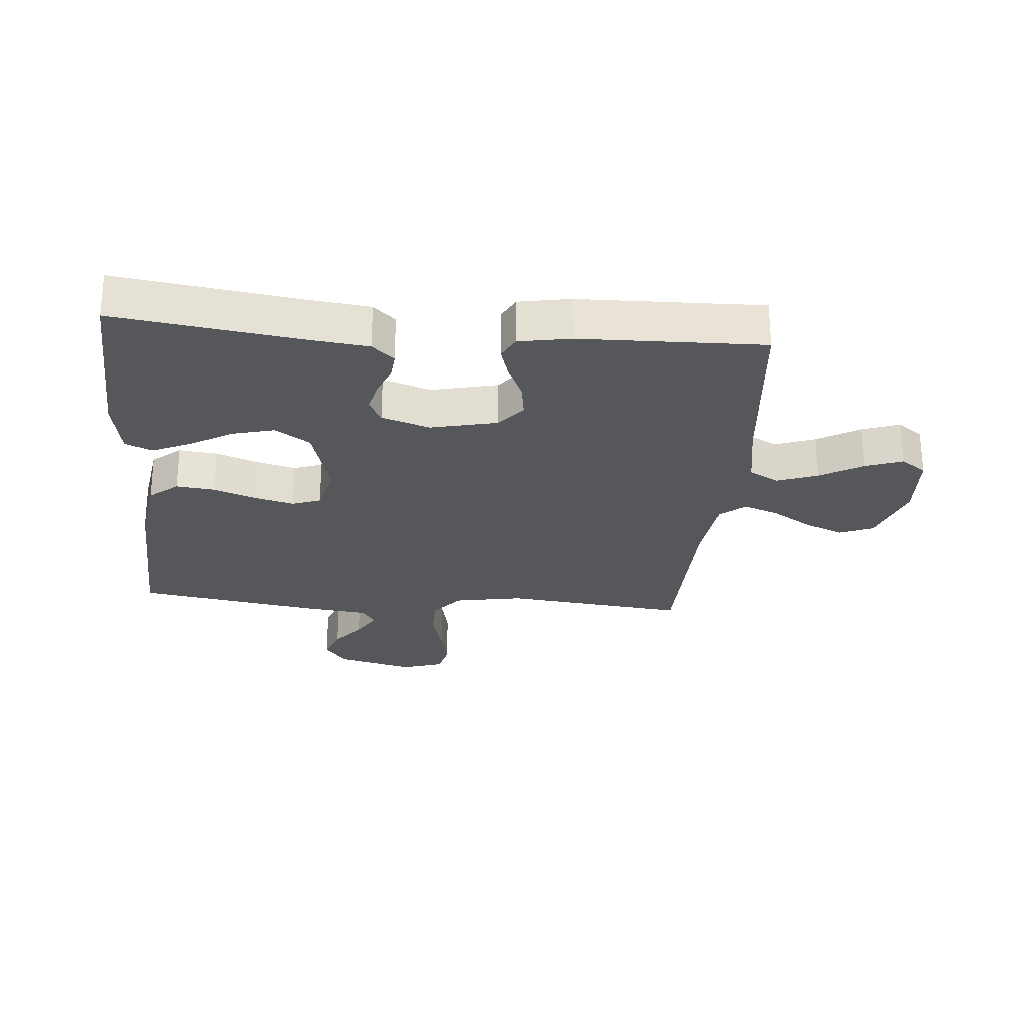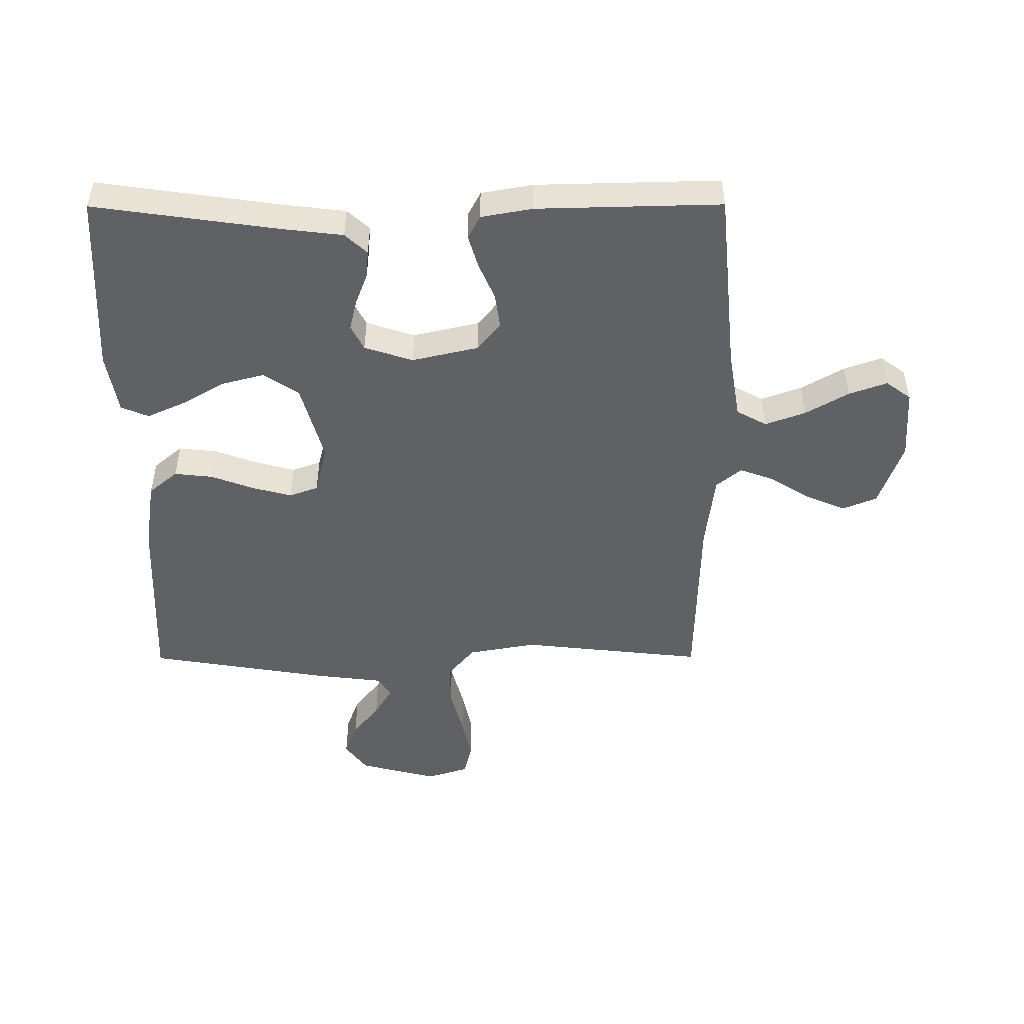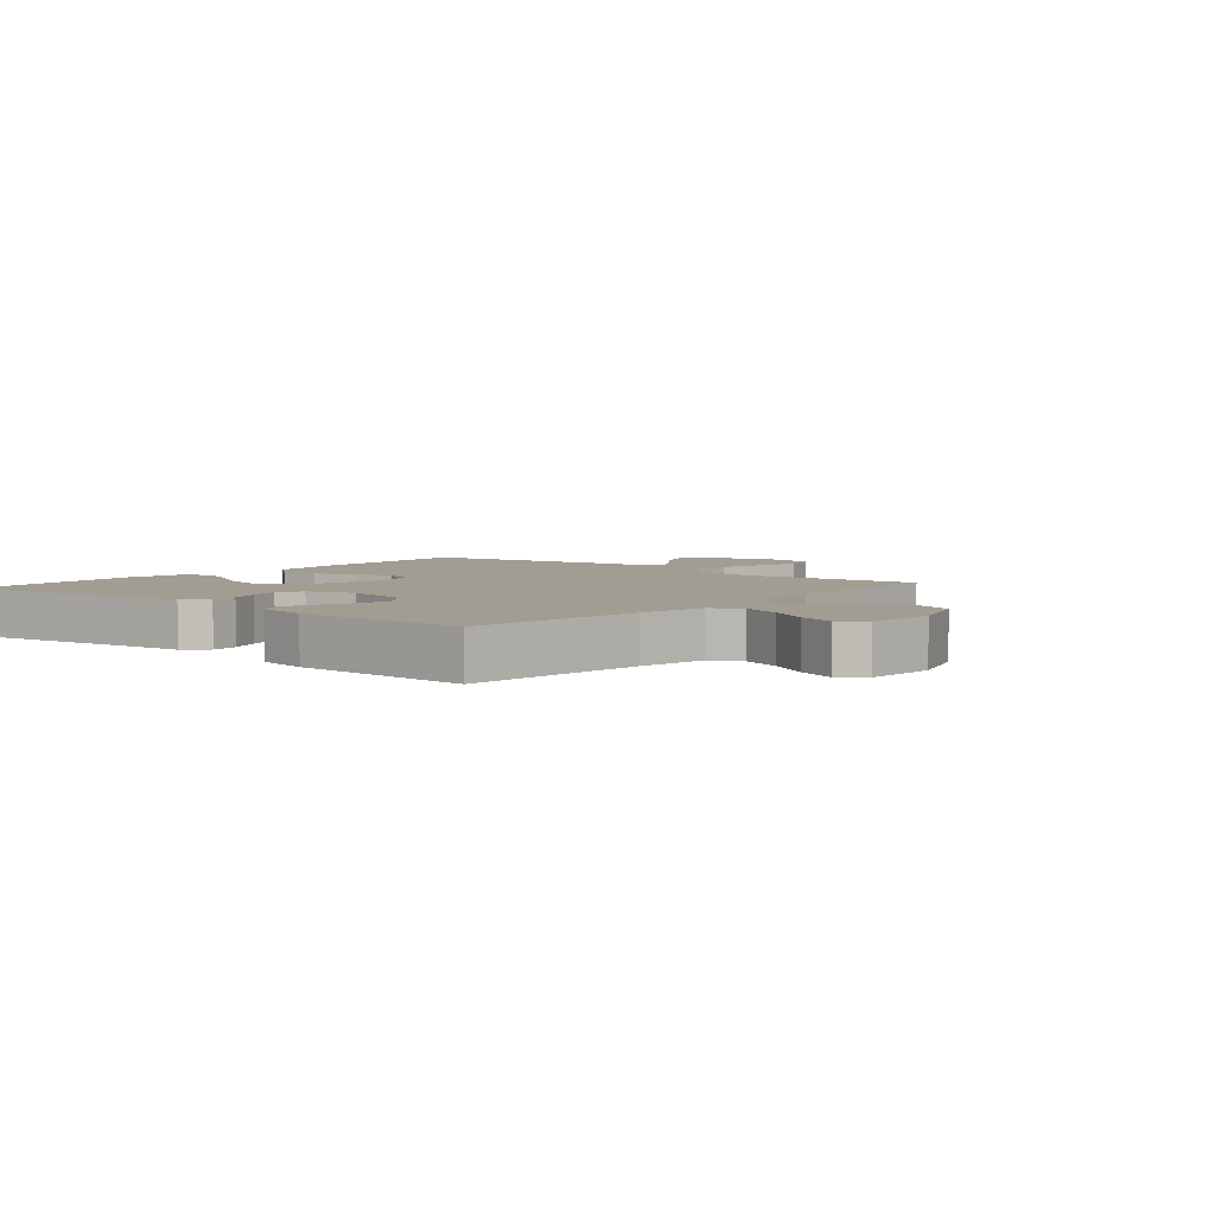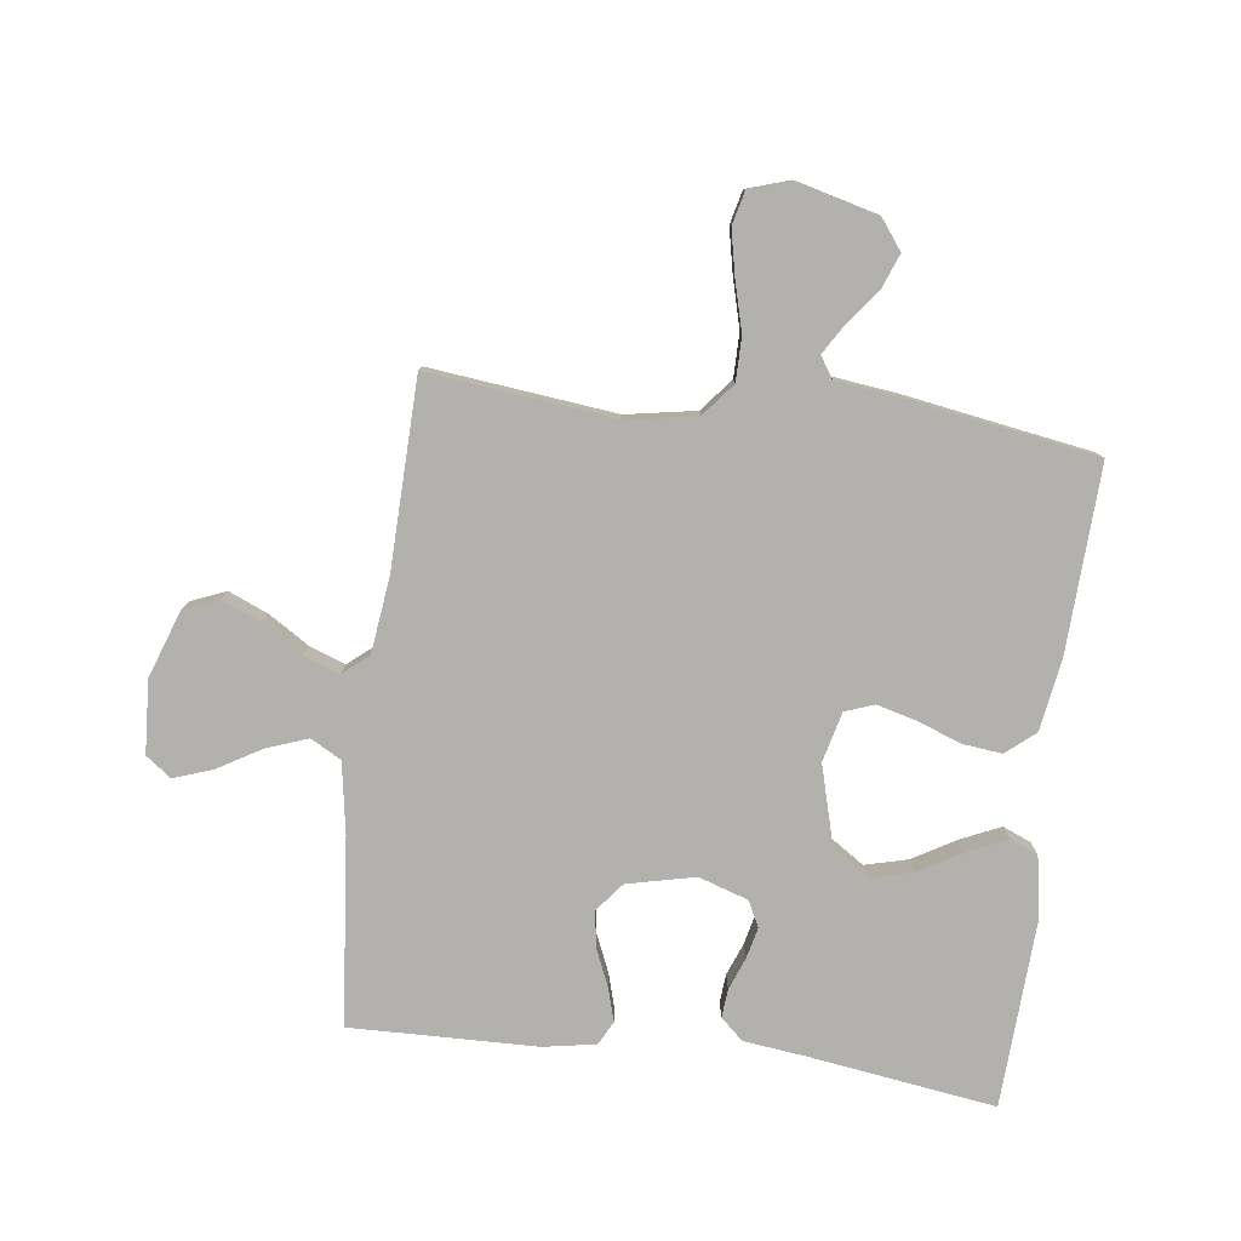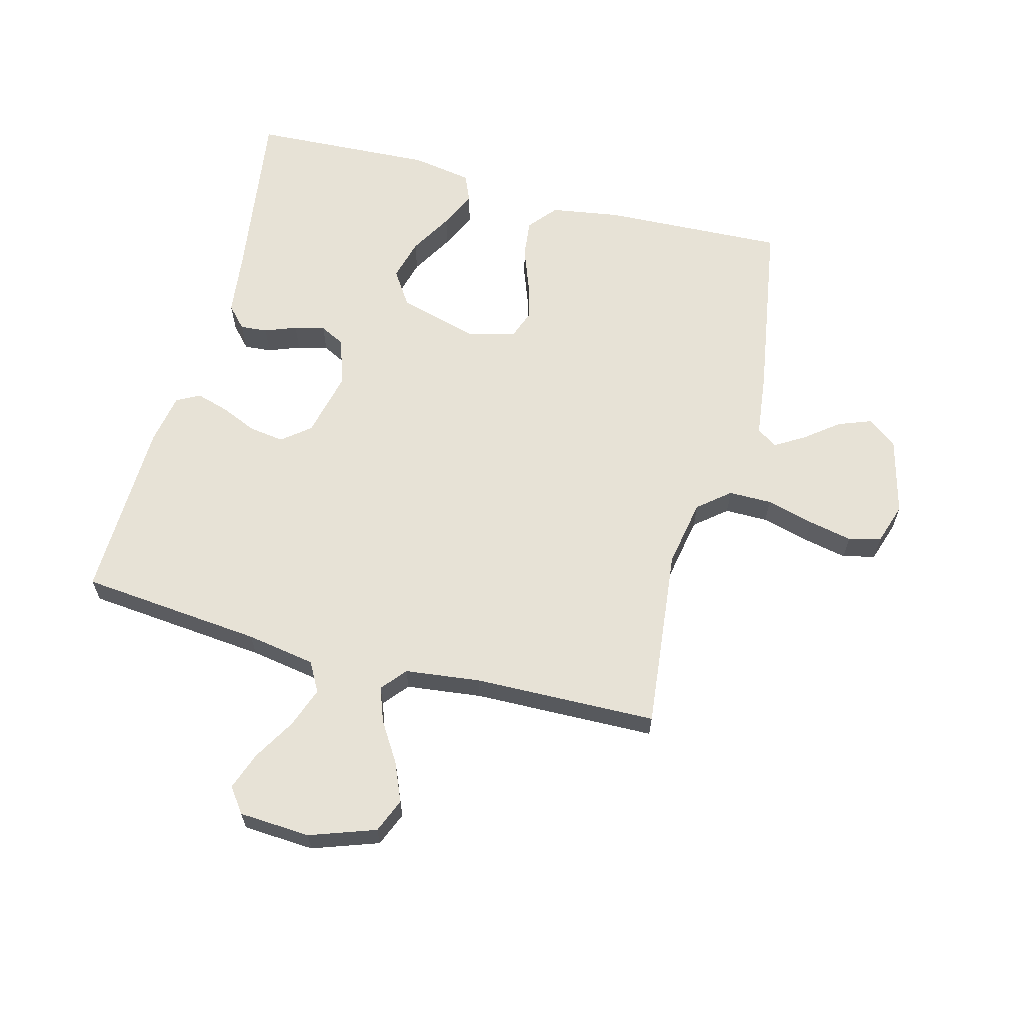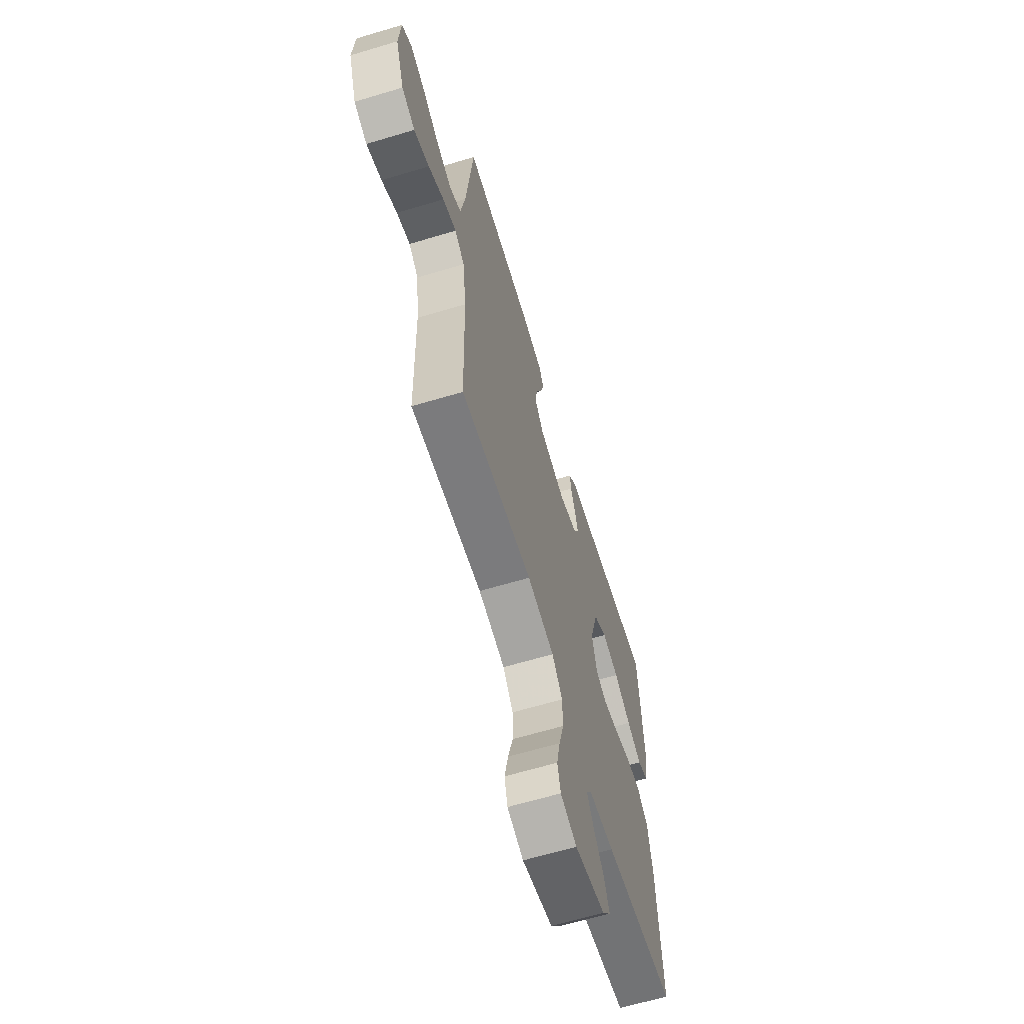
<metadata>
{"format":"obj","ext":"obj","renderer":"f3d","projection":"perspective","resolution":1024,"background":"white","views":[{"elev":-26.4,"azim":-4.8,"up":"+Y"},{"elev":-49.0,"azim":0.2,"up":"+Y"},{"elev":4.6,"azim":40.2,"up":"+Y"},{"elev":-79.2,"azim":172.7,"up":"+Y"},{"elev":62.9,"azim":104.8,"up":"+Y"},{"elev":-64.4,"azim":106.8,"up":"+Z"}]}
</metadata>
<code>
v 0.5 0.07 -0.5
v 0.2 0.07 -0.467
v 0.088 0.07 -0.487
v 0.045 0.07 -0.539
v 0.045 0.07 -0.61
v 0.066 0.07 -0.688
v 0.081 0.07 -0.76
v 0.068 0.07 -0.813
v 0 0.07 -0.835
v -0.128 0.07 -0.802
v -0.164 0.07 -0.754
v -0.143 0.07 -0.699
v -0.1 0.07 -0.644
v -0.071 0.07 -0.596
v -0.093 0.07 -0.562
v -0.2 0.07 -0.549
v -0.5 0.07 -0.5
v -0.487 0.07 -0.2
v -0.469 0.07 -0.086
v -0.422 0.07 -0.047
v -0.359 0.07 -0.054
v -0.289 0.07 -0.08
v -0.225 0.07 -0.097
v -0.178 0.07 -0.08
v -0.158 0.07 0
v -0.194 0.07 0.13
v -0.251 0.07 0.168
v -0.32 0.07 0.15
v -0.391 0.07 0.109
v -0.453 0.07 0.081
v -0.498 0.07 0.1
v -0.515 0.07 0.2
v -0.5 0.07 0.5
v -0.2 0.07 0.457
v -0.1 0.07 0.445
v -0.064 0.07 0.412
v -0.068 0.07 0.367
v -0.088 0.07 0.315
v -0.1 0.07 0.265
v -0.079 0.07 0.224
v 0 0.07 0.198
v 0.109 0.07 0.223
v 0.146 0.07 0.269
v 0.138 0.07 0.326
v 0.112 0.07 0.386
v 0.096 0.07 0.44
v 0.116 0.07 0.478
v 0.2 0.07 0.493
v 0.5 0.07 0.5
v 0.529 0.07 0.2
v 0.548 0.07 0.087
v 0.597 0.07 0.06
v 0.663 0.07 0.084
v 0.733 0.07 0.125
v 0.795 0.07 0.147
v 0.836 0.07 0.117
v 0.843 0.07 0
v 0.805 0.07 -0.108
v 0.749 0.07 -0.131
v 0.685 0.07 -0.104
v 0.62 0.07 -0.063
v 0.563 0.07 -0.042
v 0.522 0.07 -0.076
v 0.507 0.07 -0.2
v 0.5 0 -0.5
v 0.2 0 -0.467
v 0.088 0 -0.487
v 0.045 0 -0.539
v 0.045 0 -0.61
v 0.066 0 -0.688
v 0.081 0 -0.76
v 0.068 0 -0.813
v 0 0 -0.835
v -0.128 0 -0.802
v -0.164 0 -0.754
v -0.143 0 -0.699
v -0.1 0 -0.644
v -0.071 0 -0.596
v -0.093 0 -0.562
v -0.2 0 -0.549
v -0.5 0 -0.5
v -0.487 0 -0.2
v -0.469 0 -0.086
v -0.422 0 -0.047
v -0.359 0 -0.054
v -0.289 0 -0.08
v -0.225 0 -0.097
v -0.178 0 -0.08
v -0.158 0 0
v -0.194 0 0.13
v -0.251 0 0.168
v -0.32 0 0.15
v -0.391 0 0.109
v -0.453 0 0.081
v -0.498 0 0.1
v -0.515 0 0.2
v -0.5 0 0.5
v -0.2 0 0.457
v -0.1 0 0.445
v -0.064 0 0.412
v -0.068 0 0.367
v -0.088 0 0.315
v -0.1 0 0.265
v -0.079 0 0.224
v 0 0 0.198
v 0.109 0 0.223
v 0.146 0 0.269
v 0.138 0 0.326
v 0.112 0 0.386
v 0.096 0 0.44
v 0.116 0 0.478
v 0.2 0 0.493
v 0.5 0 0.5
v 0.529 0 0.2
v 0.548 0 0.087
v 0.597 0 0.06
v 0.663 0 0.084
v 0.733 0 0.125
v 0.795 0 0.147
v 0.836 0 0.117
v 0.843 0 0
v 0.805 0 -0.108
v 0.749 0 -0.131
v 0.685 0 -0.104
v 0.62 0 -0.063
v 0.563 0 -0.042
v 0.522 0 -0.076
v 0.507 0 -0.2
f 59 60 61
f 58 59 61
f 57 58 61
f 56 57 61
f 55 56 61
f 54 55 61
f 53 54 61
f 52 53 61 62
f 51 52 62 63
f 48 49 50
f 47 48 50
f 46 47 50
f 45 46 50
f 44 45 50
f 50 51 63
f 44 50 63
f 43 44 63
f 36 37 38
f 35 36 38
f 34 35 38
f 33 34 38
f 32 33 38
f 31 32 38
f 30 31 38
f 29 30 38
f 28 29 38
f 27 28 38 39
f 26 27 39 40
f 20 21 22
f 19 20 22
f 18 19 22
f 17 18 22
f 16 17 22
f 15 16 22
f 14 15 22 23
f 11 12 13
f 10 11 13
f 9 10 13
f 8 9 13
f 7 8 13
f 6 7 13
f 5 6 13
f 4 5 13 14
f 14 23 24
f 4 14 24
f 3 4 24
f 64 1 2
f 64 2 3
f 63 64 3
f 43 63 3
f 42 43 3
f 3 24 25
f 42 3 25
f 41 42 25
f 25 26 40 41
f 125 124 123
f 125 123 122
f 125 122 121
f 125 121 120
f 125 120 119
f 125 119 118
f 125 118 117
f 126 125 117 116
f 127 126 116 115
f 114 113 112
f 114 112 111
f 114 111 110
f 114 110 109
f 114 109 108
f 127 115 114
f 127 114 108
f 127 108 107
f 102 101 100
f 102 100 99
f 102 99 98
f 102 98 97
f 102 97 96
f 102 96 95
f 102 95 94
f 102 94 93
f 102 93 92
f 103 102 92 91
f 104 103 91 90
f 86 85 84
f 86 84 83
f 86 83 82
f 86 82 81
f 86 81 80
f 86 80 79
f 87 86 79 78
f 77 76 75
f 77 75 74
f 77 74 73
f 77 73 72
f 77 72 71
f 77 71 70
f 77 70 69
f 78 77 69 68
f 88 87 78
f 88 78 68
f 88 68 67
f 66 65 128
f 67 66 128
f 67 128 127
f 67 127 107
f 67 107 106
f 89 88 67
f 89 67 106
f 89 106 105
f 105 104 90 89
f 1 65 66 2
f 2 66 67 3
f 3 67 68 4
f 4 68 69 5
f 5 69 70 6
f 6 70 71 7
f 7 71 72 8
f 8 72 73 9
f 9 73 74 10
f 10 74 75 11
f 11 75 76 12
f 12 76 77 13
f 13 77 78 14
f 14 78 79 15
f 15 79 80 16
f 16 80 81 17
f 17 81 82 18
f 18 82 83 19
f 19 83 84 20
f 20 84 85 21
f 21 85 86 22
f 22 86 87 23
f 23 87 88 24
f 24 88 89 25
f 25 89 90 26
f 26 90 91 27
f 27 91 92 28
f 28 92 93 29
f 29 93 94 30
f 30 94 95 31
f 31 95 96 32
f 32 96 97 33
f 33 97 98 34
f 34 98 99 35
f 35 99 100 36
f 36 100 101 37
f 37 101 102 38
f 38 102 103 39
f 39 103 104 40
f 40 104 105 41
f 41 105 106 42
f 42 106 107 43
f 43 107 108 44
f 44 108 109 45
f 45 109 110 46
f 46 110 111 47
f 47 111 112 48
f 48 112 113 49
f 49 113 114 50
f 50 114 115 51
f 51 115 116 52
f 52 116 117 53
f 53 117 118 54
f 54 118 119 55
f 55 119 120 56
f 56 120 121 57
f 57 121 122 58
f 58 122 123 59
f 59 123 124 60
f 60 124 125 61
f 61 125 126 62
f 62 126 127 63
f 63 127 128 64
f 64 128 65 1

</code>
